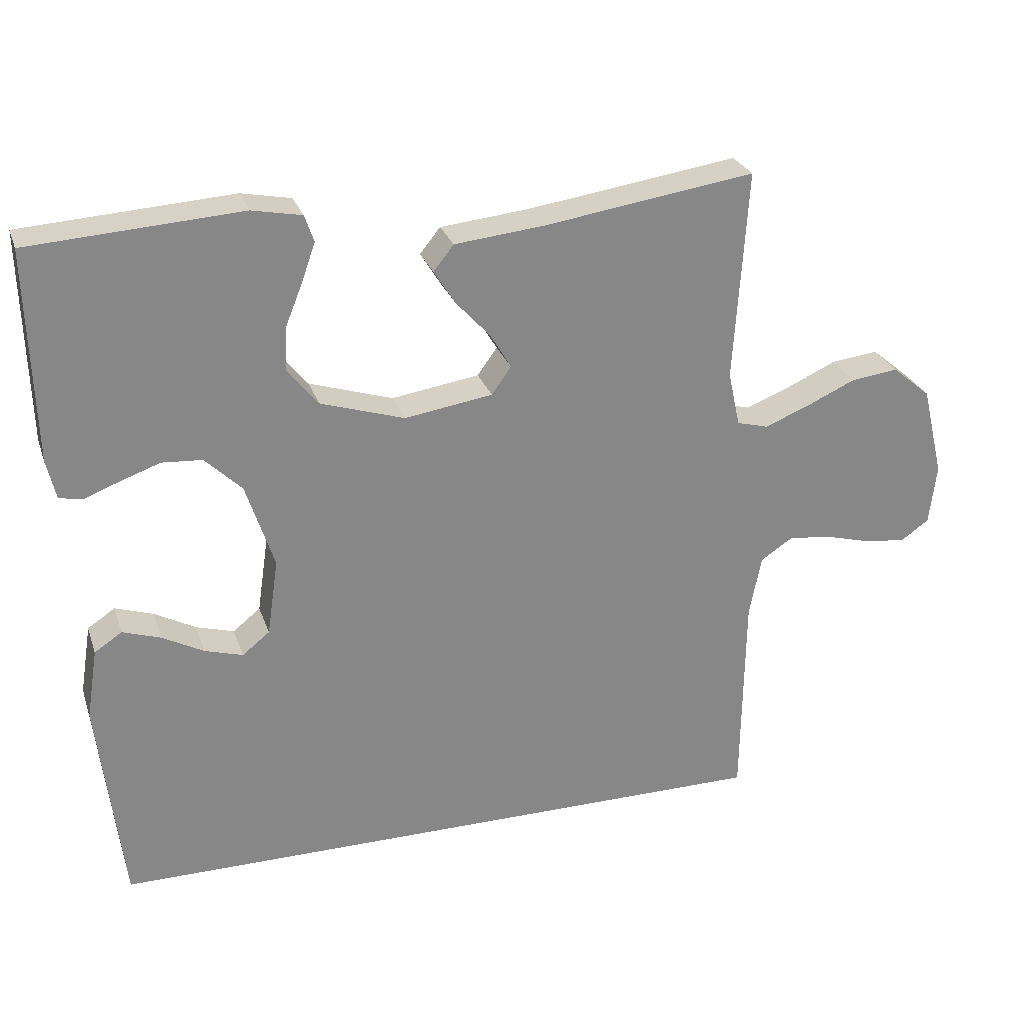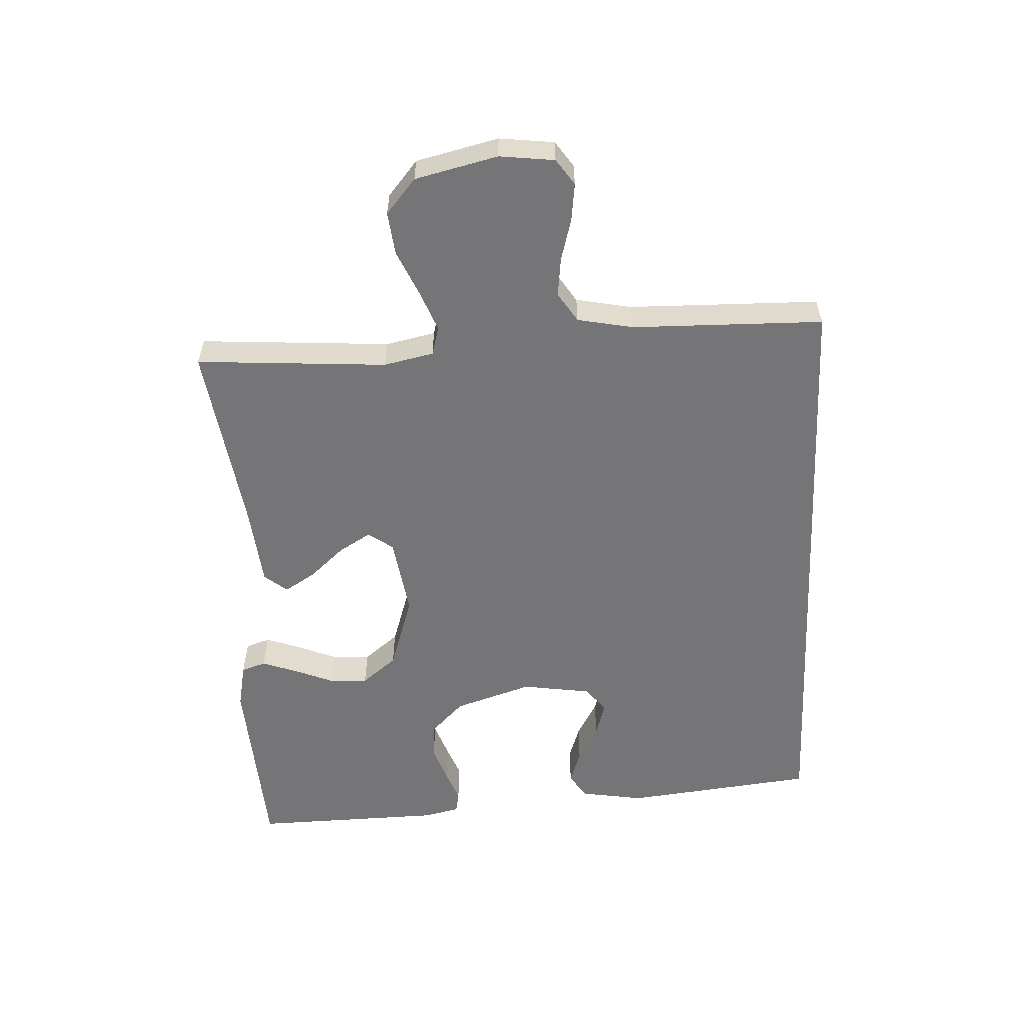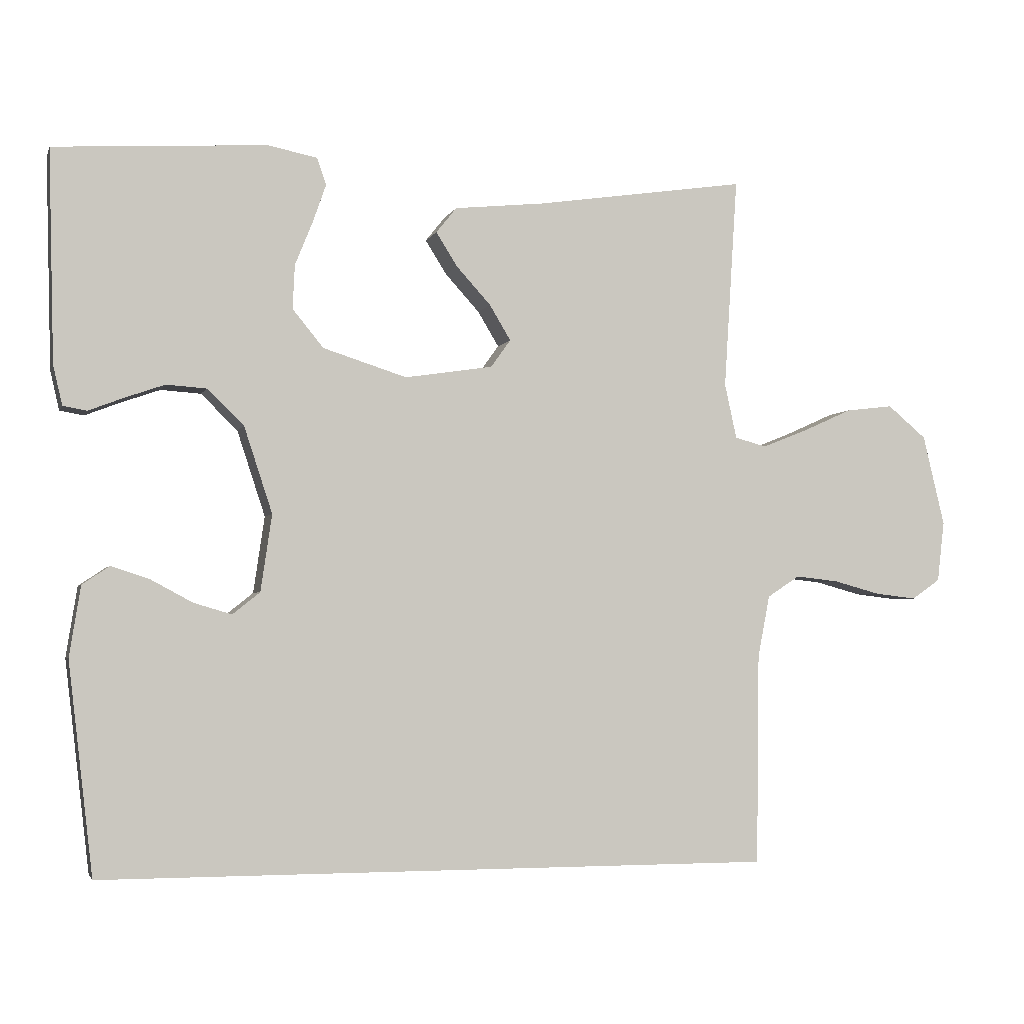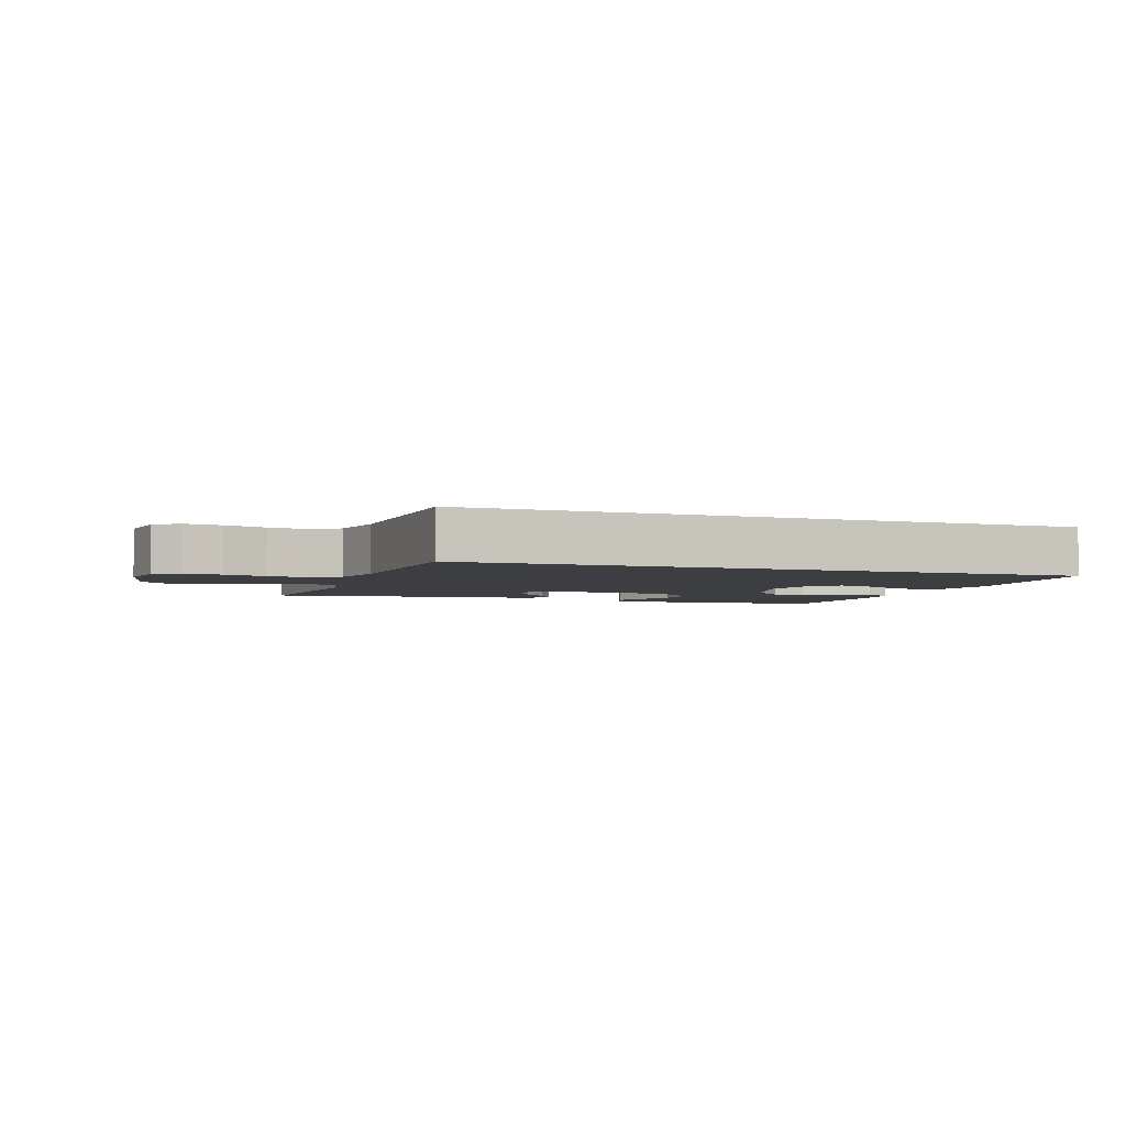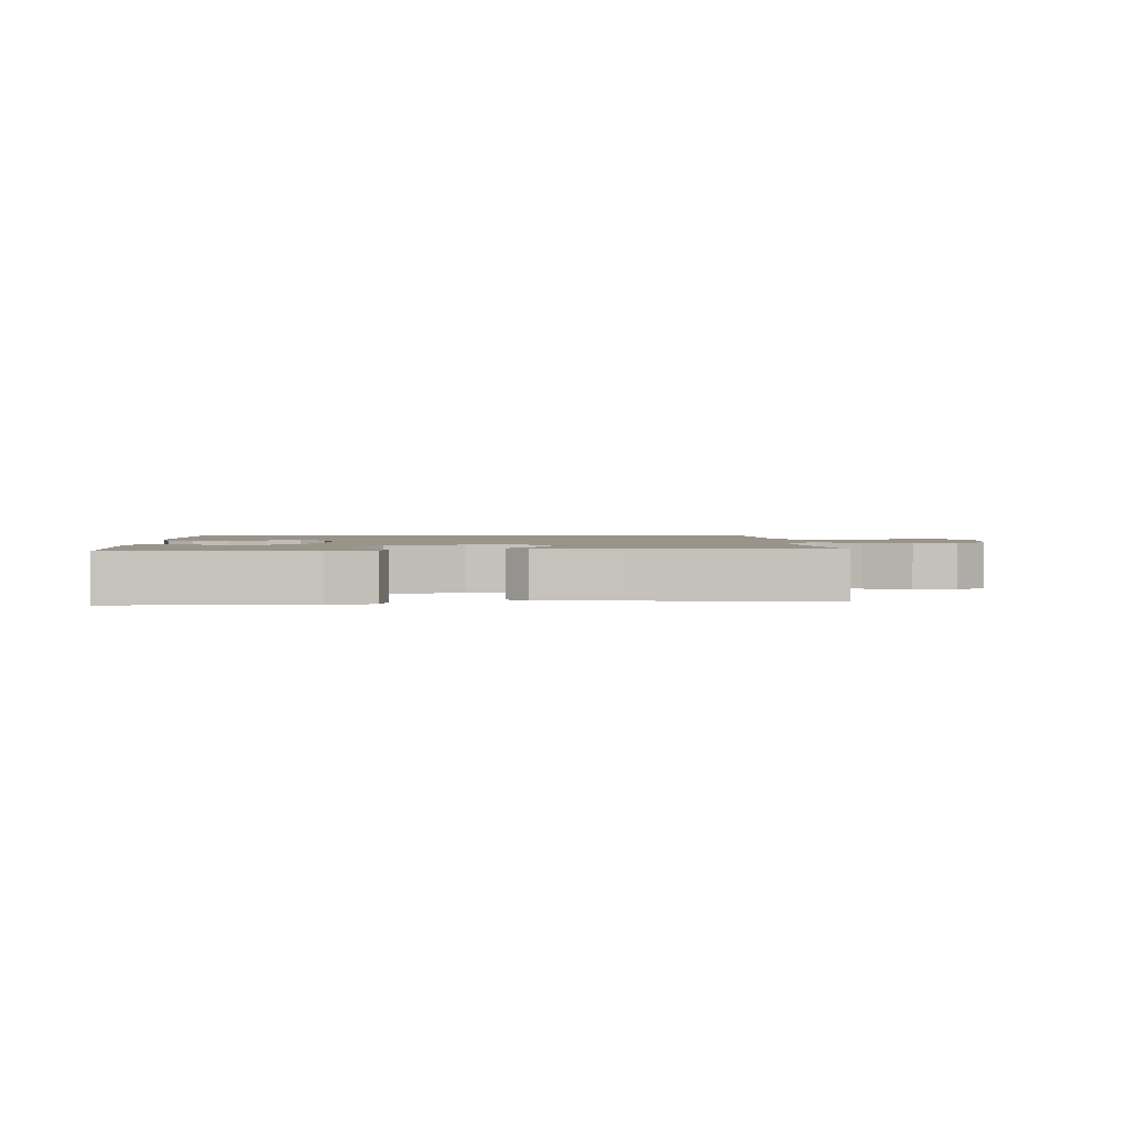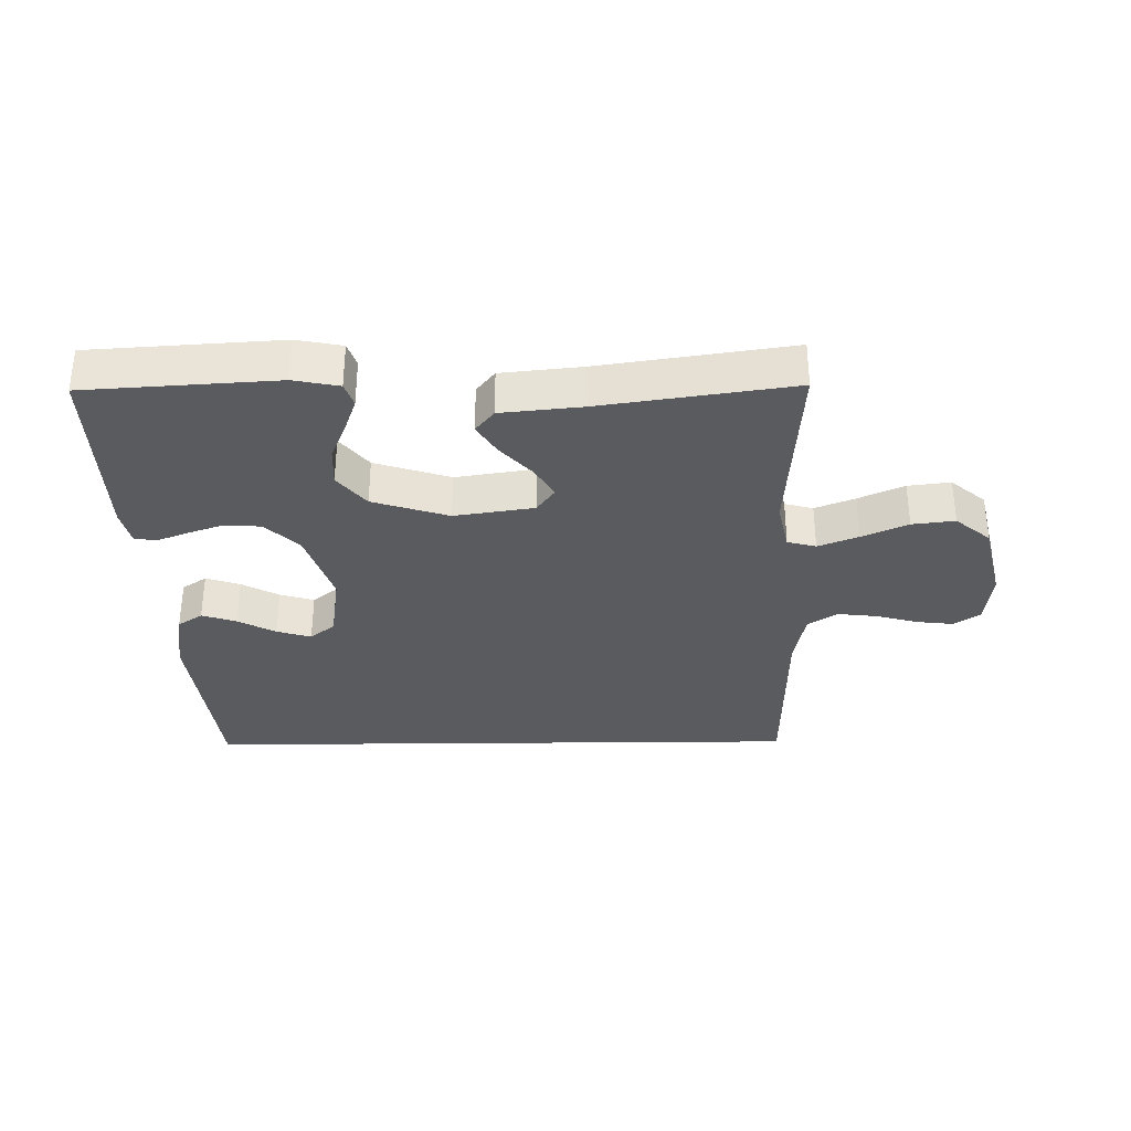
<metadata>
{"format":"obj","ext":"obj","renderer":"f3d","projection":"perspective","resolution":1024,"background":"white","views":[{"elev":27.2,"azim":-17.0,"up":"+Z"},{"elev":-56.6,"azim":92.6,"up":"+Y"},{"elev":-3.1,"azim":-14.8,"up":"+Z"},{"elev":-3.5,"azim":159.6,"up":"+Y"},{"elev":1.9,"azim":-5.9,"up":"+Y"},{"elev":-33.4,"azim":0.7,"up":"+Y"}]}
</metadata>
<code>
v -0.432 0.07 -0.5
v -0.467 0.07 -0.2
v -0.451 0.07 -0.1
v -0.412 0.07 -0.074
v -0.358 0.07 -0.092
v -0.299 0.07 -0.124
v -0.245 0.07 -0.14
v -0.206 0.07 -0.109
v -0.19 0.07 0
v -0.23 0.07 0.122
v -0.282 0.07 0.173
v -0.339 0.07 0.177
v -0.396 0.07 0.157
v -0.445 0.07 0.138
v -0.479 0.07 0.144
v -0.492 0.07 0.2
v -0.5 0.07 0.5
v -0.2 0.07 0.519
v -0.129 0.07 0.505
v -0.116 0.07 0.467
v -0.135 0.07 0.413
v -0.16 0.07 0.351
v -0.163 0.07 0.289
v -0.119 0.07 0.235
v 0 0.07 0.197
v 0.125 0.07 0.216
v 0.153 0.07 0.255
v 0.123 0.07 0.305
v 0.074 0.07 0.359
v 0.044 0.07 0.407
v 0.073 0.07 0.443
v 0.2 0.07 0.456
v 0.5 0.07 0.5
v 0.481 0.07 0.2
v 0.498 0.07 0.122
v 0.543 0.07 0.11
v 0.606 0.07 0.135
v 0.677 0.07 0.167
v 0.744 0.07 0.175
v 0.799 0.07 0.129
v 0.83 0.07 0
v 0.82 0.07 -0.086
v 0.78 0.07 -0.114
v 0.721 0.07 -0.107
v 0.655 0.07 -0.089
v 0.594 0.07 -0.082
v 0.548 0.07 -0.112
v 0.531 0.07 -0.2
v 0.527 0.07 -0.5
v -0.432 0 -0.5
v -0.467 0 -0.2
v -0.451 0 -0.1
v -0.412 0 -0.074
v -0.358 0 -0.092
v -0.299 0 -0.124
v -0.245 0 -0.14
v -0.206 0 -0.109
v -0.19 0 0
v -0.23 0 0.122
v -0.282 0 0.173
v -0.339 0 0.177
v -0.396 0 0.157
v -0.445 0 0.138
v -0.479 0 0.144
v -0.492 0 0.2
v -0.5 0 0.5
v -0.2 0 0.519
v -0.129 0 0.505
v -0.116 0 0.467
v -0.135 0 0.413
v -0.16 0 0.351
v -0.163 0 0.289
v -0.119 0 0.235
v 0 0 0.197
v 0.125 0 0.216
v 0.153 0 0.255
v 0.123 0 0.305
v 0.074 0 0.359
v 0.044 0 0.407
v 0.073 0 0.443
v 0.2 0 0.456
v 0.5 0 0.5
v 0.481 0 0.2
v 0.498 0 0.122
v 0.543 0 0.11
v 0.606 0 0.135
v 0.677 0 0.167
v 0.744 0 0.175
v 0.799 0 0.129
v 0.83 0 0
v 0.82 0 -0.086
v 0.78 0 -0.114
v 0.721 0 -0.107
v 0.655 0 -0.089
v 0.594 0 -0.082
v 0.548 0 -0.112
v 0.531 0 -0.2
v 0.527 0 -0.5
f 48 49 1 2
f 47 48 2
f 46 47 2
f 42 43 44 45
f 42 45 46
f 41 42 46
f 37 38 39 40
f 36 37 40 41
f 35 36 41 46
f 32 33 34
f 32 34 35
f 28 29 30 31
f 27 28 31 32
f 19 20 21 22
f 17 18 19 22
f 17 22 23
f 16 17 23 24
f 13 14 15 16
f 12 13 16
f 11 12 16 24
f 3 4 5 6
f 3 6 7
f 2 3 7
f 46 2 7
f 27 32 35 46
f 26 27 46
f 25 26 46
f 10 11 24 25
f 9 10 25 46
f 8 9 46
f 7 8 46
f 51 50 98 97
f 51 97 96
f 51 96 95
f 94 93 92 91
f 95 94 91
f 95 91 90
f 89 88 87 86
f 90 89 86 85
f 95 90 85 84
f 83 82 81
f 84 83 81
f 80 79 78 77
f 81 80 77 76
f 71 70 69 68
f 71 68 67 66
f 72 71 66
f 73 72 66 65
f 65 64 63 62
f 65 62 61
f 73 65 61 60
f 55 54 53 52
f 56 55 52
f 56 52 51
f 56 51 95
f 95 84 81 76
f 95 76 75
f 95 75 74
f 74 73 60 59
f 95 74 59 58
f 95 58 57
f 95 57 56
f 1 50 51 2
f 2 51 52 3
f 3 52 53 4
f 4 53 54 5
f 5 54 55 6
f 6 55 56 7
f 7 56 57 8
f 8 57 58 9
f 9 58 59 10
f 10 59 60 11
f 11 60 61 12
f 12 61 62 13
f 13 62 63 14
f 14 63 64 15
f 15 64 65 16
f 16 65 66 17
f 17 66 67 18
f 18 67 68 19
f 19 68 69 20
f 20 69 70 21
f 21 70 71 22
f 22 71 72 23
f 23 72 73 24
f 24 73 74 25
f 25 74 75 26
f 26 75 76 27
f 27 76 77 28
f 28 77 78 29
f 29 78 79 30
f 30 79 80 31
f 31 80 81 32
f 32 81 82 33
f 33 82 83 34
f 34 83 84 35
f 35 84 85 36
f 36 85 86 37
f 37 86 87 38
f 38 87 88 39
f 39 88 89 40
f 40 89 90 41
f 41 90 91 42
f 42 91 92 43
f 43 92 93 44
f 44 93 94 45
f 45 94 95 46
f 46 95 96 47
f 47 96 97 48
f 48 97 98 49
f 49 98 50 1

</code>
